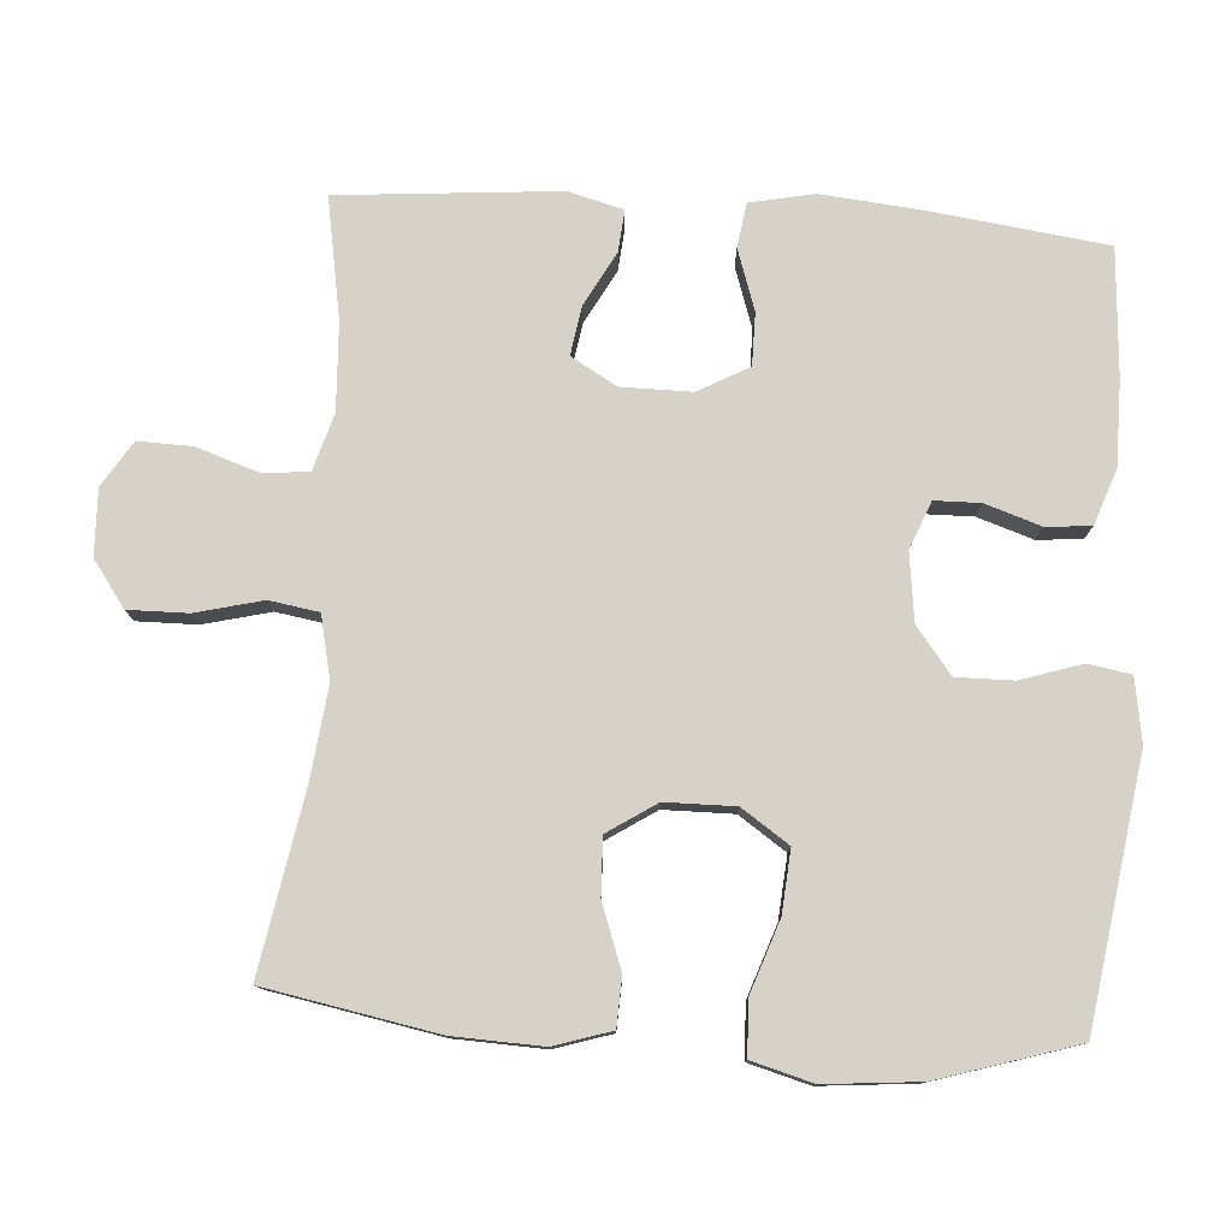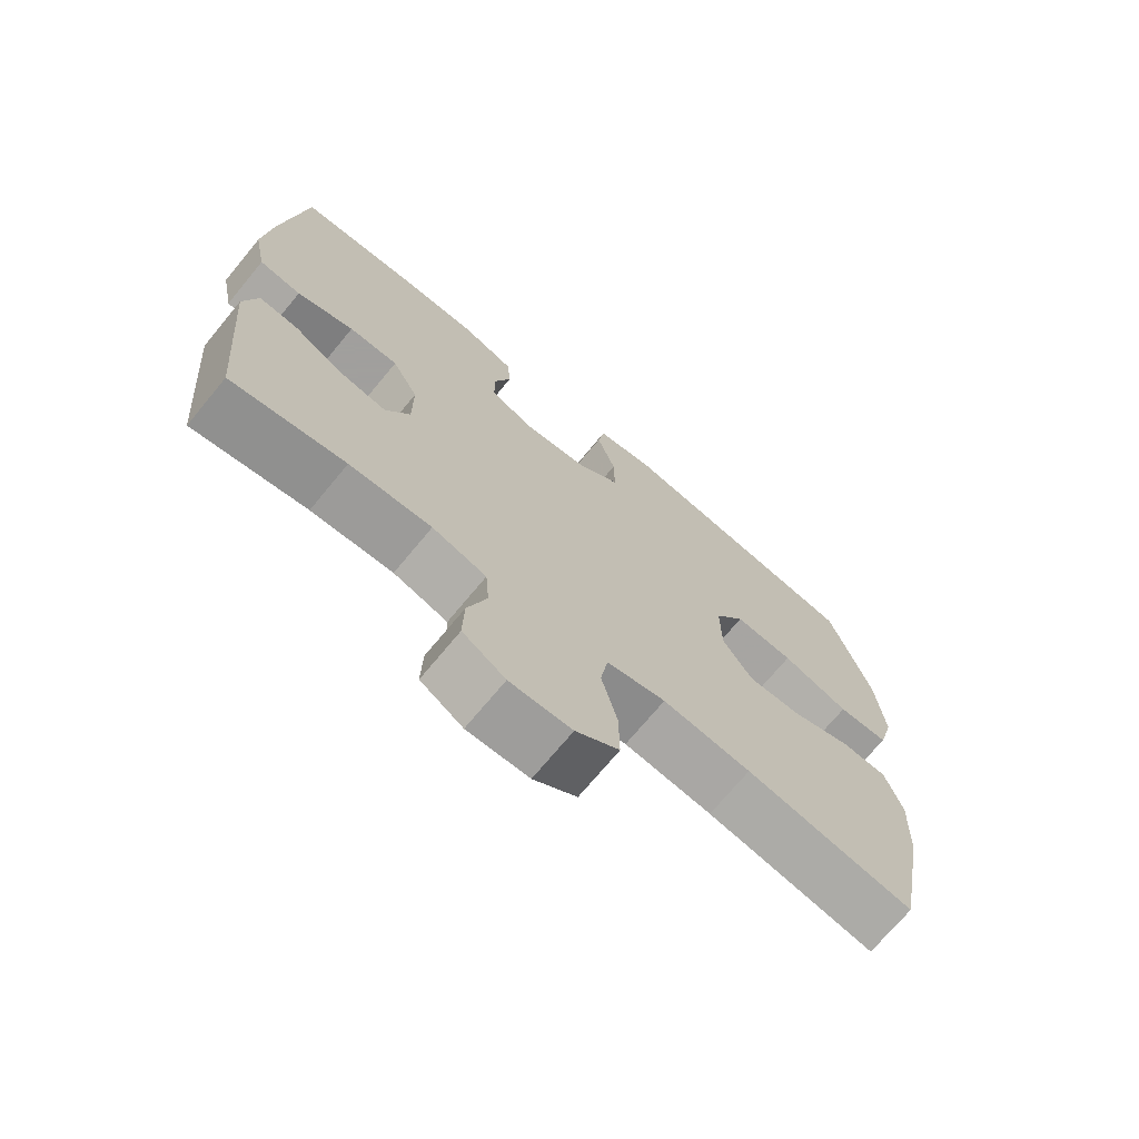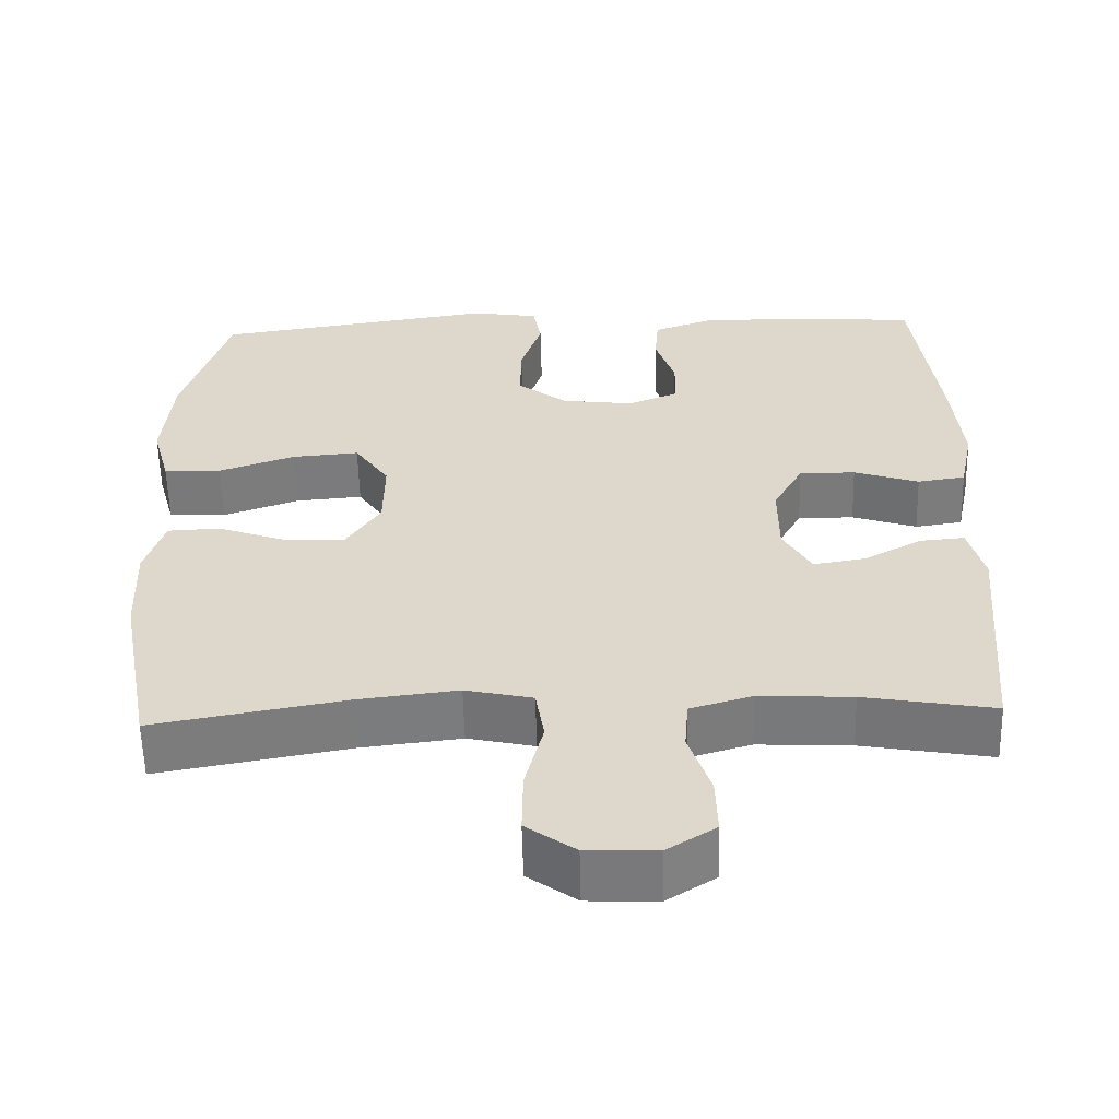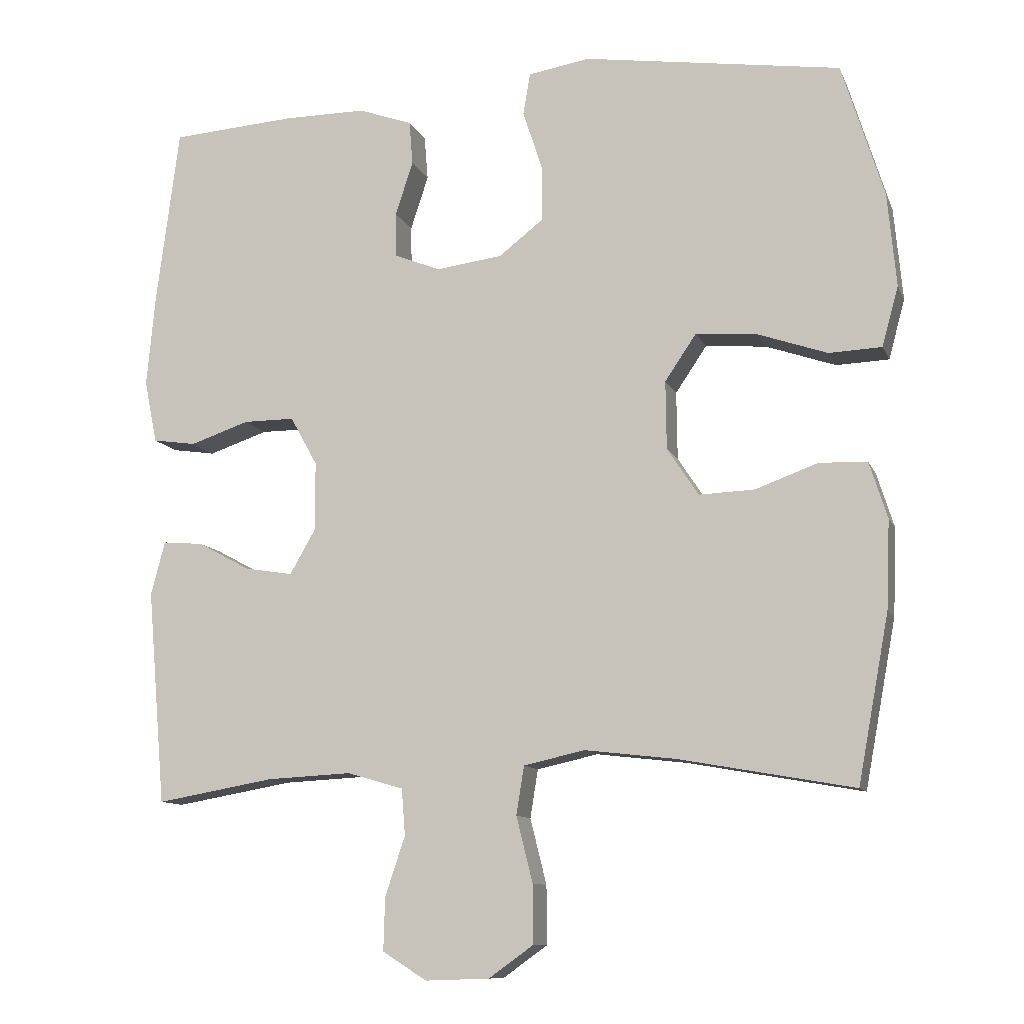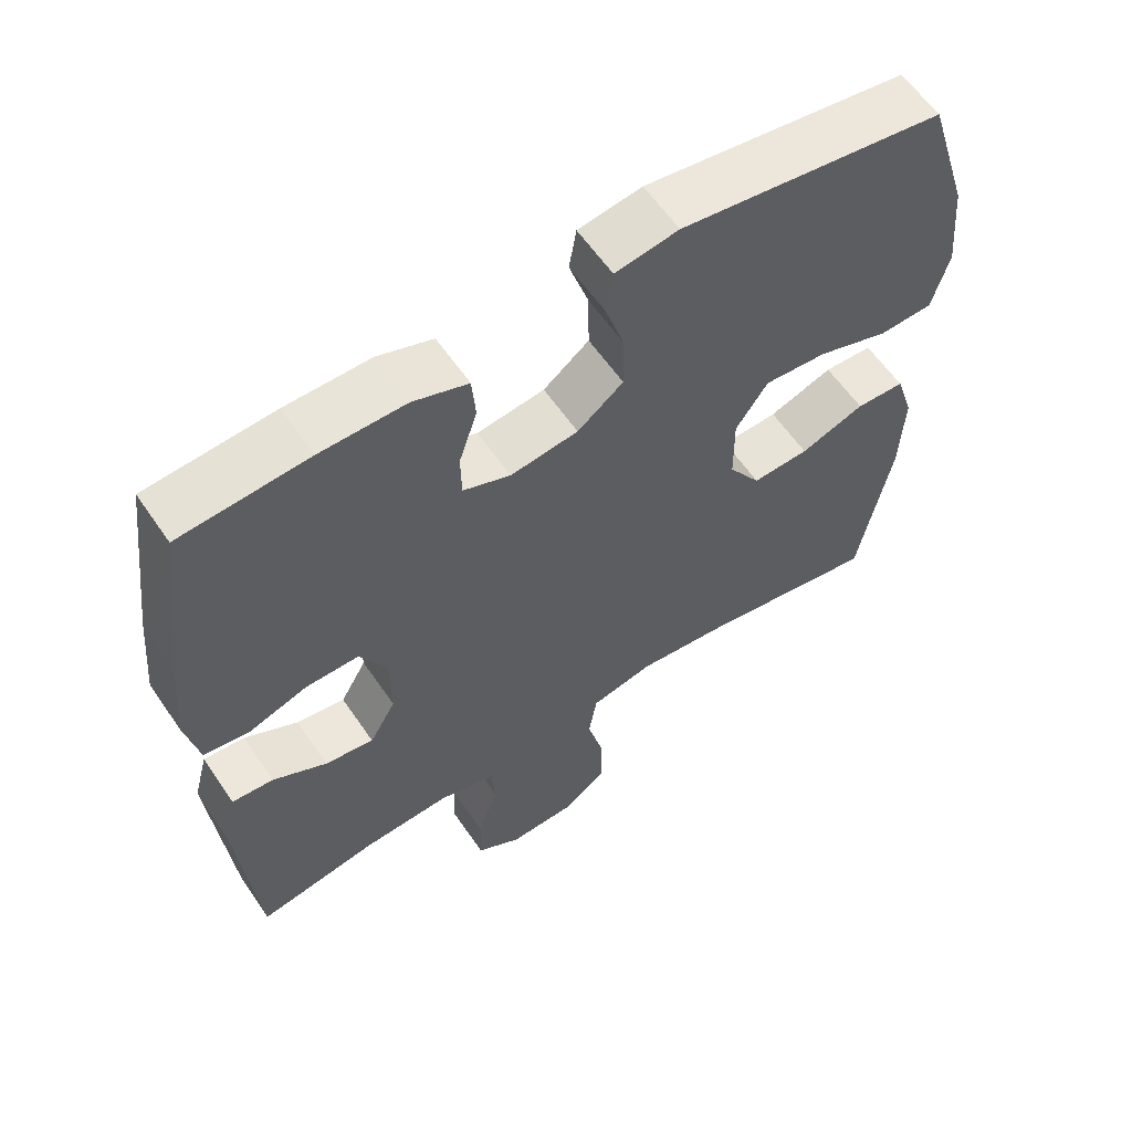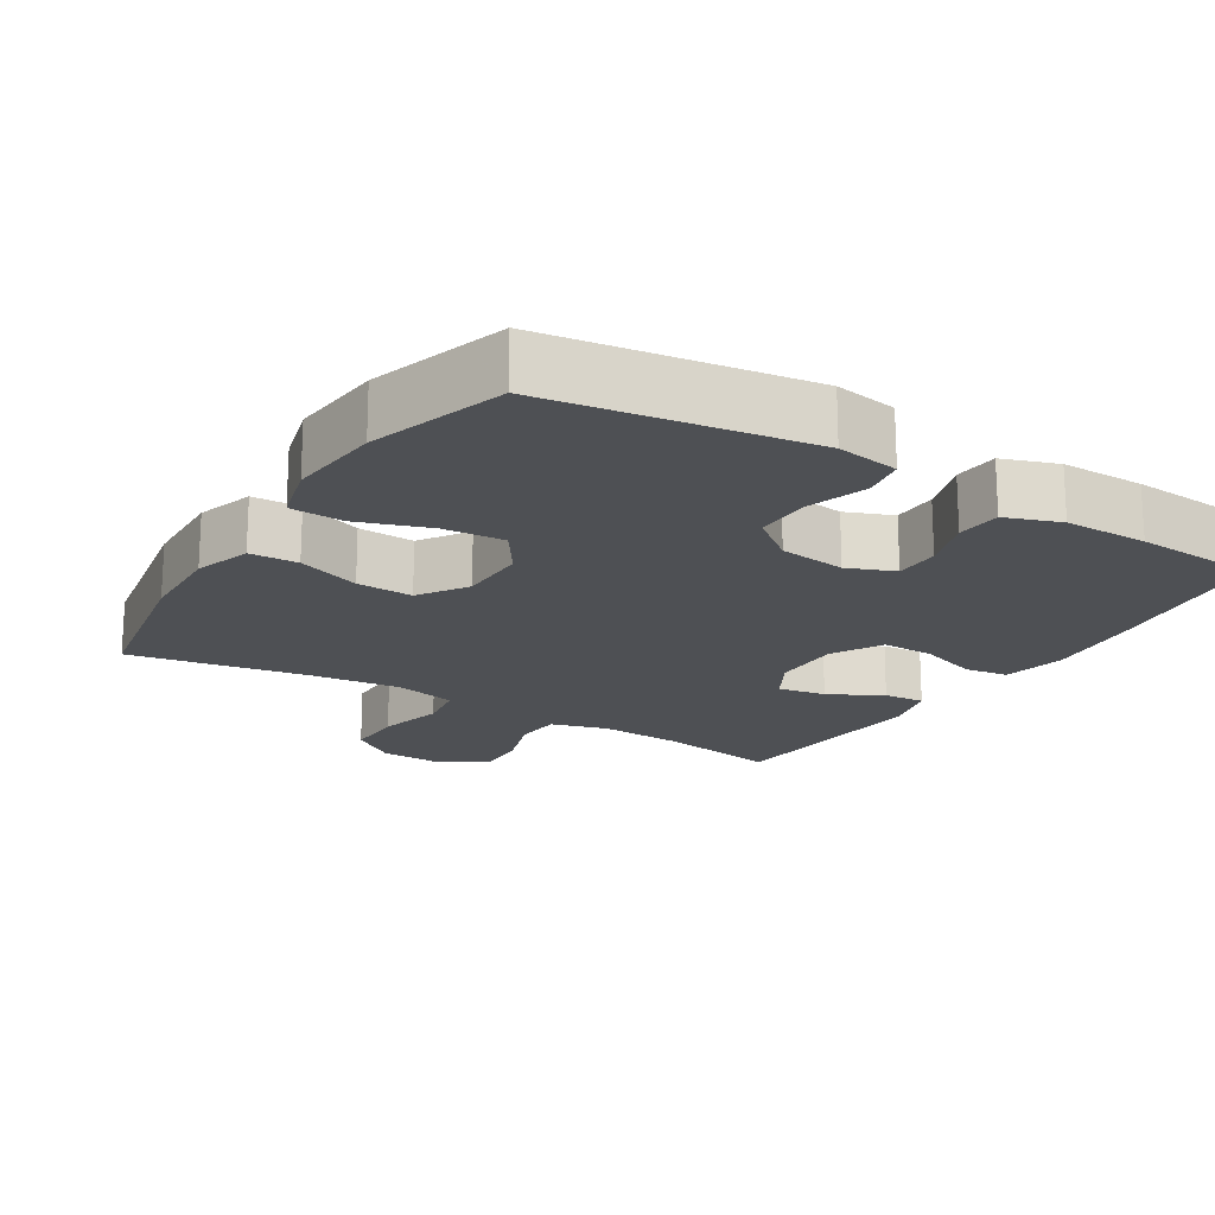
<metadata>
{"format":"obj","ext":"obj","renderer":"f3d","projection":"perspective","resolution":1024,"background":"white","views":[{"elev":78.2,"azim":-86.1,"up":"+Y"},{"elev":-71.5,"azim":140.4,"up":"+Z"},{"elev":-58.1,"azim":1.4,"up":"+Z"},{"elev":-10.7,"azim":-163.6,"up":"+Z"},{"elev":60.0,"azim":145.8,"up":"+Z"},{"elev":-18.6,"azim":-31.9,"up":"+Y"}]}
</metadata>
<code>
v -0.5 0.07 -0.5
v -0.544 0.07 -0.265
v -0.549 0.07 -0.142
v -0.524 0.07 -0.063
v -0.457 0.07 -0.06
v -0.369 0.07 -0.092
v -0.291 0.07 -0.095
v -0.247 0.07 -0.028
v -0.246 0.07 0.068
v -0.29 0.07 0.133
v -0.376 0.07 0.126
v -0.474 0.07 0.092
v -0.548 0.07 0.095
v -0.571 0.07 0.179
v -0.559 0.07 0.31
v -0.5 0.07 0.5
v -0.138 0.07 0.554
v -0.051 0.07 0.54
v -0.041 0.07 0.481
v -0.068 0.07 0.398
v -0.069 0.07 0.319
v -0.006 0.07 0.27
v 0.087 0.07 0.258
v 0.152 0.07 0.284
v 0.153 0.07 0.347
v 0.128 0.07 0.423
v 0.133 0.07 0.485
v 0.209 0.07 0.512
v 0.325 0.07 0.512
v 0.5 0.07 0.5
v 0.532 0.07 0.251
v 0.544 0.07 0.12
v 0.526 0.07 0.032
v 0.465 0.07 0.023
v 0.382 0.07 0.051
v 0.31 0.07 0.051
v 0.272 0.07 -0.018
v 0.272 0.07 -0.115
v 0.308 0.07 -0.178
v 0.375 0.07 -0.167
v 0.449 0.07 -0.127
v 0.506 0.07 -0.122
v 0.526 0.07 -0.198
v 0.5 0.07 -0.5
v 0.334 0.07 -0.471
v 0.215 0.07 -0.465
v 0.136 0.07 -0.488
v 0.131 0.07 -0.553
v 0.159 0.07 -0.637
v 0.161 0.07 -0.711
v 0.099 0.07 -0.75
v 0.009 0.07 -0.747
v -0.054 0.07 -0.702
v -0.053 0.07 -0.62
v -0.03 0.07 -0.528
v -0.041 0.07 -0.46
v -0.127 0.07 -0.441
v -0.255 0.07 -0.456
v -0.5 0 -0.5
v -0.544 0 -0.265
v -0.549 0 -0.142
v -0.524 0 -0.063
v -0.457 0 -0.06
v -0.369 0 -0.092
v -0.291 0 -0.095
v -0.247 0 -0.028
v -0.246 0 0.068
v -0.29 0 0.133
v -0.376 0 0.126
v -0.474 0 0.092
v -0.548 0 0.095
v -0.571 0 0.179
v -0.559 0 0.31
v -0.5 0 0.5
v -0.138 0 0.554
v -0.051 0 0.54
v -0.041 0 0.481
v -0.068 0 0.398
v -0.069 0 0.319
v -0.006 0 0.27
v 0.087 0 0.258
v 0.152 0 0.284
v 0.153 0 0.347
v 0.128 0 0.423
v 0.133 0 0.485
v 0.209 0 0.512
v 0.325 0 0.512
v 0.5 0 0.5
v 0.532 0 0.251
v 0.544 0 0.12
v 0.526 0 0.032
v 0.465 0 0.023
v 0.382 0 0.051
v 0.31 0 0.051
v 0.272 0 -0.018
v 0.272 0 -0.115
v 0.308 0 -0.178
v 0.375 0 -0.167
v 0.449 0 -0.127
v 0.506 0 -0.122
v 0.526 0 -0.198
v 0.5 0 -0.5
v 0.334 0 -0.471
v 0.215 0 -0.465
v 0.136 0 -0.488
v 0.131 0 -0.553
v 0.159 0 -0.637
v 0.161 0 -0.711
v 0.099 0 -0.75
v 0.009 0 -0.747
v -0.054 0 -0.702
v -0.053 0 -0.62
v -0.03 0 -0.528
v -0.041 0 -0.46
v -0.127 0 -0.441
v -0.255 0 -0.456
f 53 54 55
f 52 53 55
f 51 52 55
f 50 51 55
f 49 50 55
f 48 49 55
f 47 48 55 56
f 46 47 56 57
f 43 44 45
f 42 43 45
f 41 42 45
f 40 41 45
f 45 46 57
f 40 45 57
f 39 40 57
f 33 34 35
f 32 33 35
f 31 32 35
f 30 31 35
f 29 30 35
f 28 29 35
f 27 28 35
f 26 27 35
f 25 26 35
f 24 25 35 36
f 23 24 36 37
f 18 19 20
f 17 18 20
f 16 17 20
f 15 16 20
f 14 15 20
f 13 14 20
f 12 13 20
f 11 12 20
f 10 11 20 21
f 9 10 21 22
f 4 5 6
f 3 4 6
f 2 3 6
f 1 2 6
f 58 1 6
f 58 6 7
f 58 7 8
f 57 58 8
f 39 57 8
f 38 39 8
f 23 37 38
f 22 23 38
f 9 22 38
f 8 9 38
f 113 112 111
f 113 111 110
f 113 110 109
f 113 109 108
f 113 108 107
f 113 107 106
f 114 113 106 105
f 115 114 105 104
f 103 102 101
f 103 101 100
f 103 100 99
f 103 99 98
f 115 104 103
f 115 103 98
f 115 98 97
f 93 92 91
f 93 91 90
f 93 90 89
f 93 89 88
f 93 88 87
f 93 87 86
f 93 86 85
f 93 85 84
f 93 84 83
f 94 93 83 82
f 95 94 82 81
f 78 77 76
f 78 76 75
f 78 75 74
f 78 74 73
f 78 73 72
f 78 72 71
f 78 71 70
f 78 70 69
f 79 78 69 68
f 80 79 68 67
f 64 63 62
f 64 62 61
f 64 61 60
f 64 60 59
f 64 59 116
f 65 64 116
f 66 65 116
f 66 116 115
f 66 115 97
f 66 97 96
f 96 95 81
f 96 81 80
f 96 80 67
f 96 67 66
f 1 59 60 2
f 2 60 61 3
f 3 61 62 4
f 4 62 63 5
f 5 63 64 6
f 6 64 65 7
f 7 65 66 8
f 8 66 67 9
f 9 67 68 10
f 10 68 69 11
f 11 69 70 12
f 12 70 71 13
f 13 71 72 14
f 14 72 73 15
f 15 73 74 16
f 16 74 75 17
f 17 75 76 18
f 18 76 77 19
f 19 77 78 20
f 20 78 79 21
f 21 79 80 22
f 22 80 81 23
f 23 81 82 24
f 24 82 83 25
f 25 83 84 26
f 26 84 85 27
f 27 85 86 28
f 28 86 87 29
f 29 87 88 30
f 30 88 89 31
f 31 89 90 32
f 32 90 91 33
f 33 91 92 34
f 34 92 93 35
f 35 93 94 36
f 36 94 95 37
f 37 95 96 38
f 38 96 97 39
f 39 97 98 40
f 40 98 99 41
f 41 99 100 42
f 42 100 101 43
f 43 101 102 44
f 44 102 103 45
f 45 103 104 46
f 46 104 105 47
f 47 105 106 48
f 48 106 107 49
f 49 107 108 50
f 50 108 109 51
f 51 109 110 52
f 52 110 111 53
f 53 111 112 54
f 54 112 113 55
f 55 113 114 56
f 56 114 115 57
f 57 115 116 58
f 58 116 59 1

</code>
